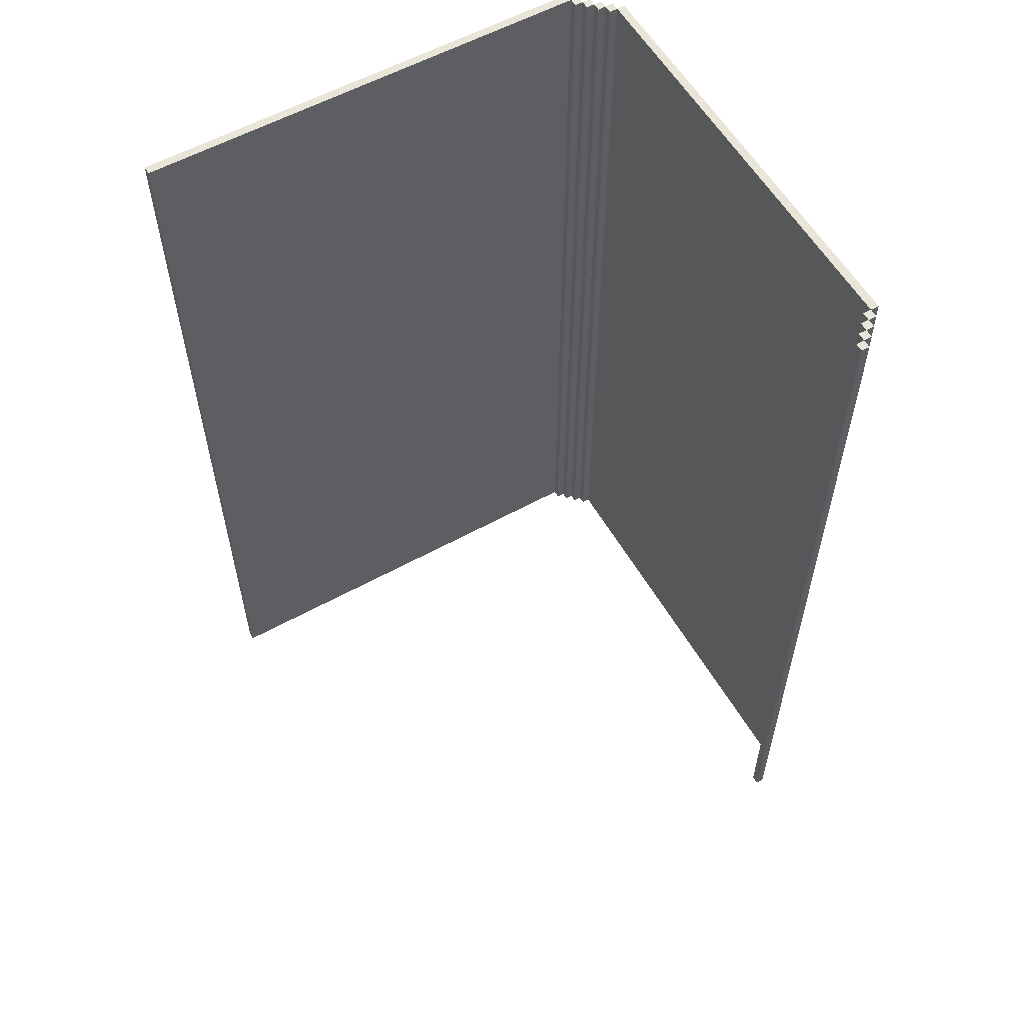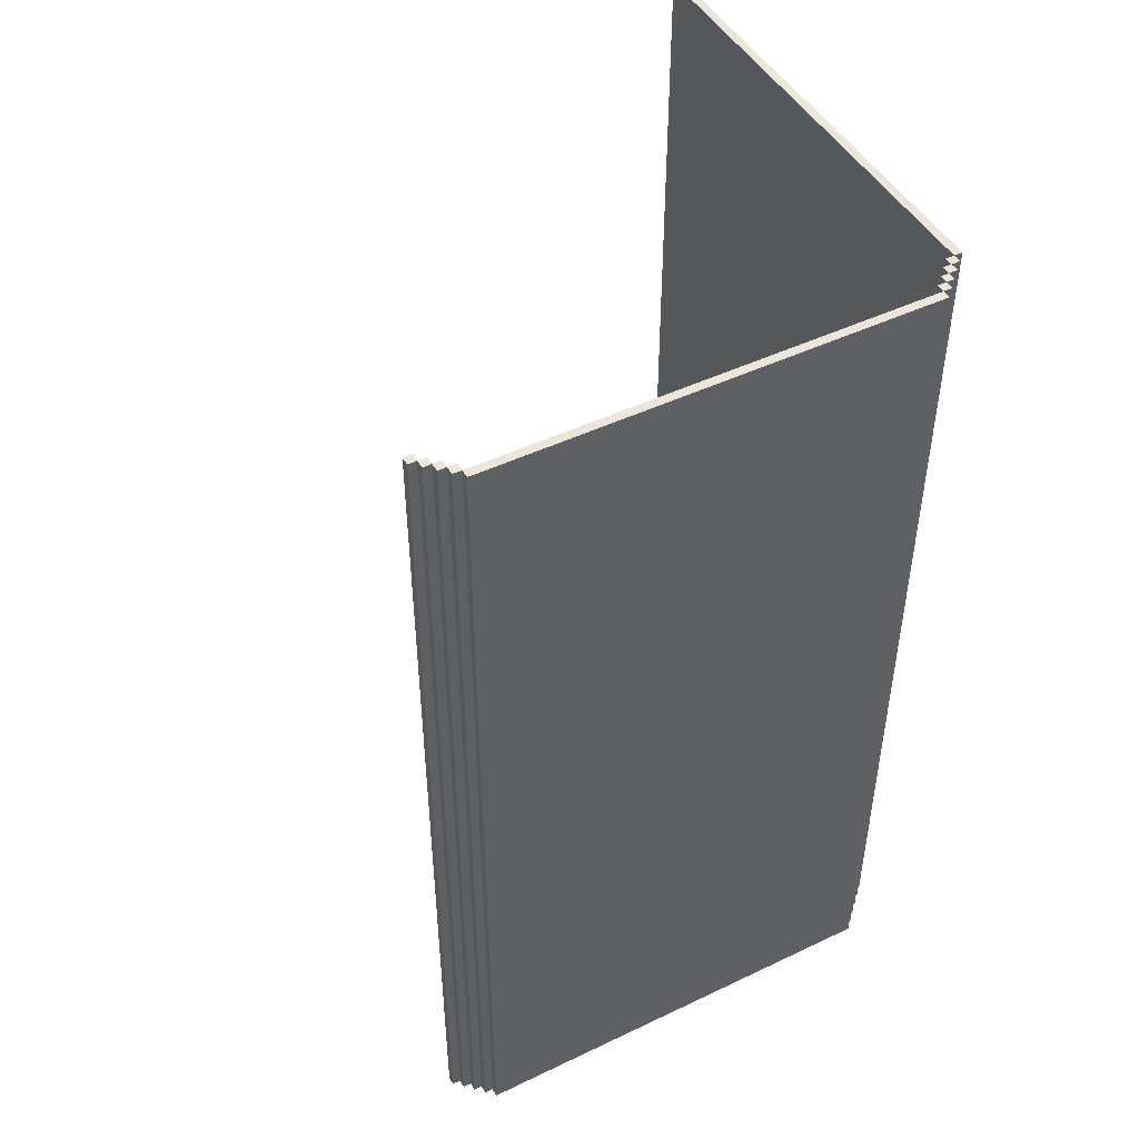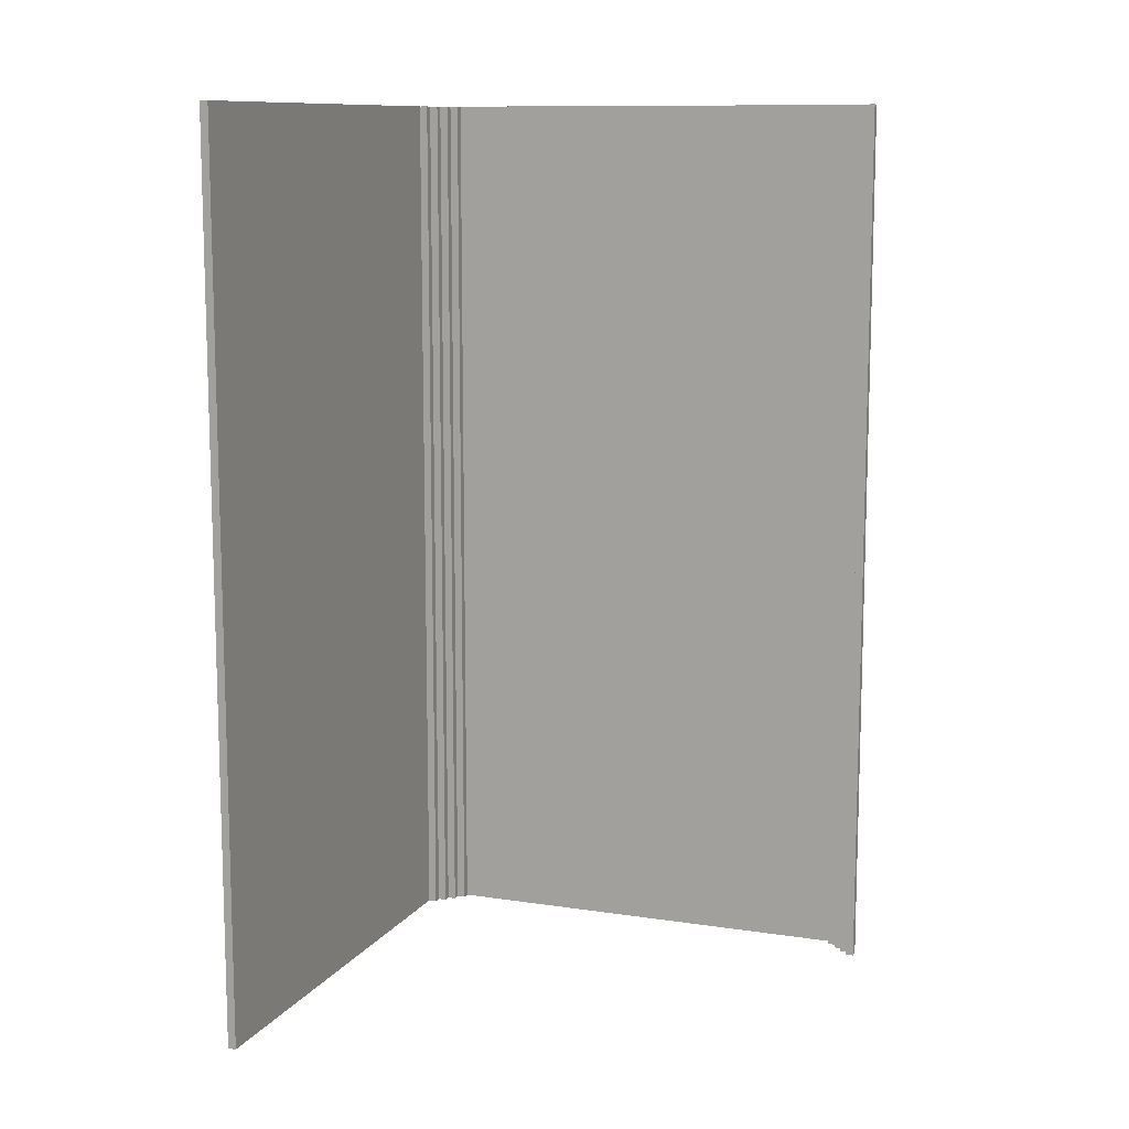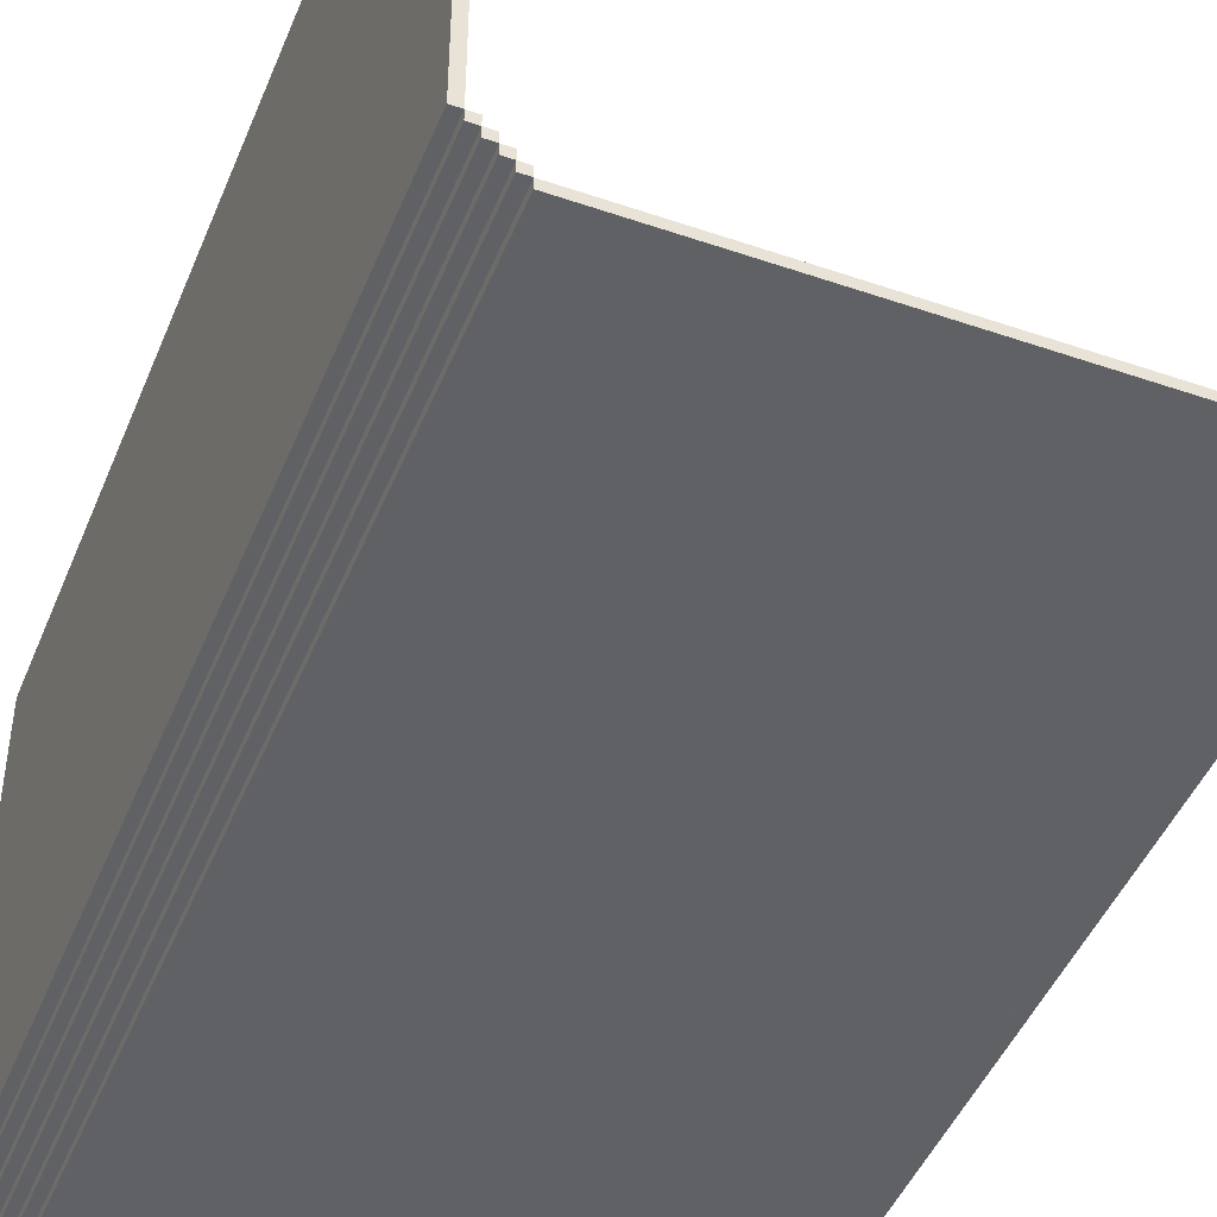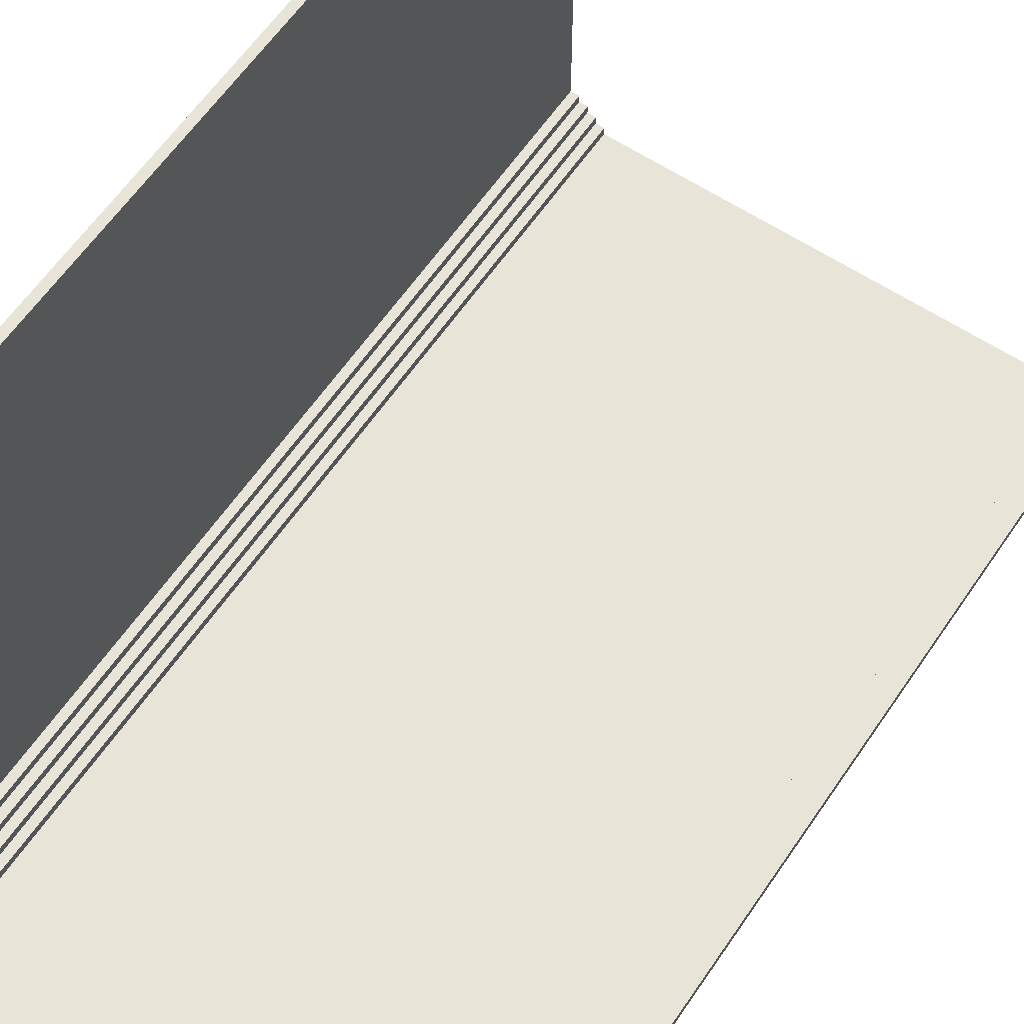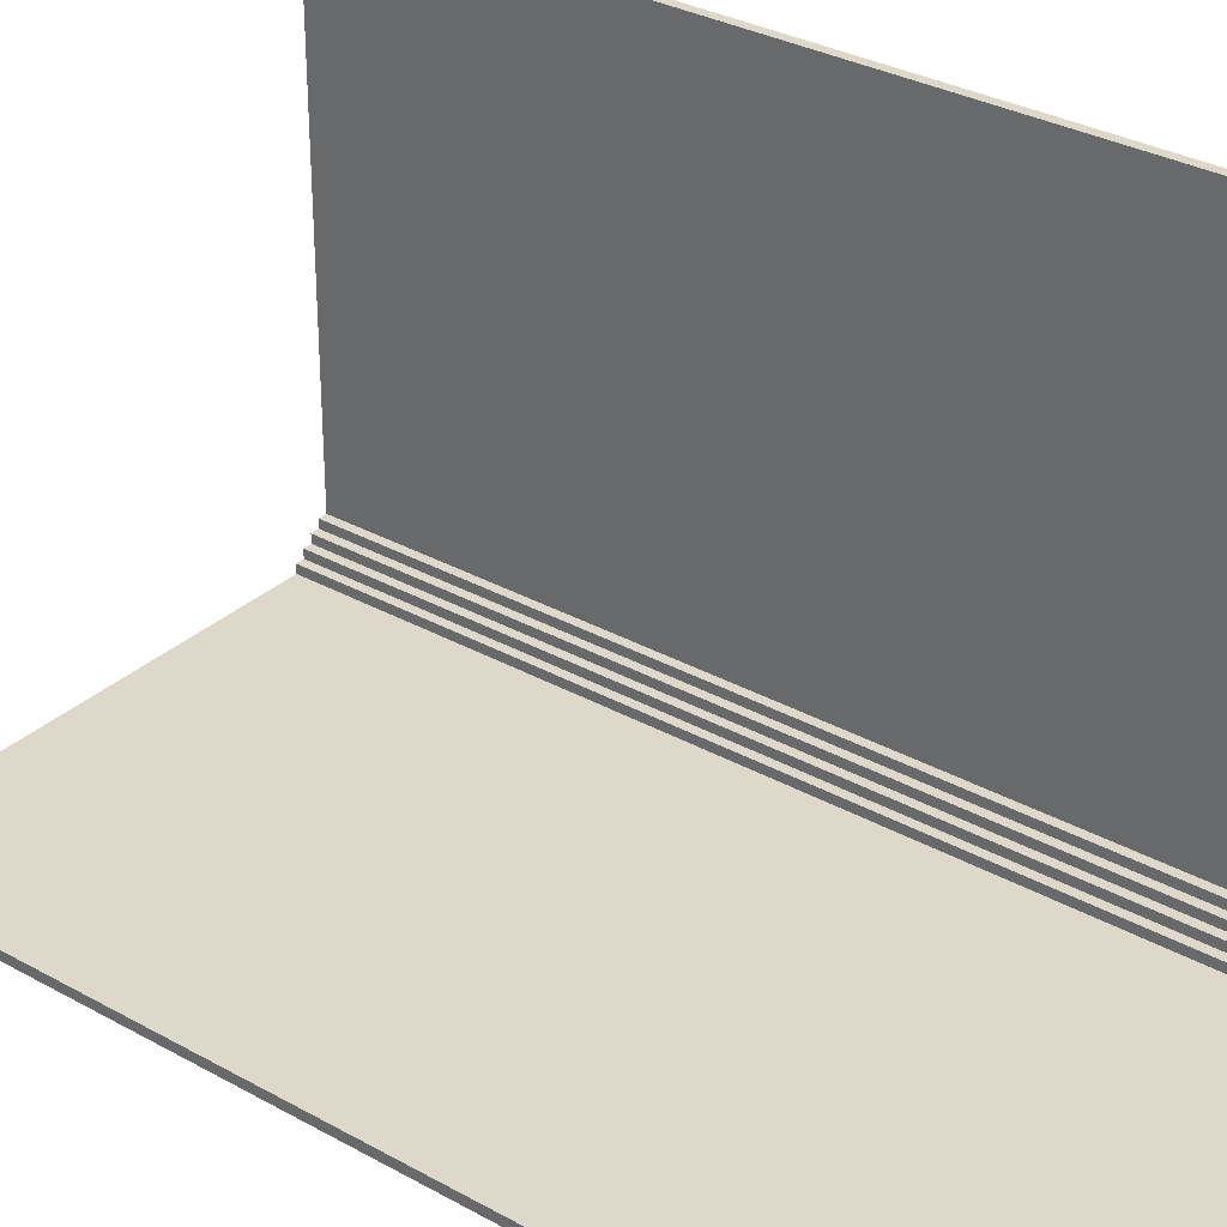
<metadata>
{"format":"obj","ext":"obj","renderer":"f3d","projection":"perspective","resolution":1024,"background":"white","views":[{"elev":57.7,"azim":-119.8,"up":"+Z"},{"elev":47.1,"azim":-28.3,"up":"+Z"},{"elev":10.9,"azim":-159.3,"up":"+Z"},{"elev":-46.0,"azim":158.5,"up":"+Y"},{"elev":60.6,"azim":-146.0,"up":"+Y"},{"elev":31.6,"azim":-51.7,"up":"+Y"}]}
</metadata>
<code>
o
v -3 0.4 5.4
v -3 0.4 -5.4
v -3 0.5 5.4
v -3 0.5 -5.4
v -2.9 0.3 5.4
v -2.9 0.3 -5.4
v -2.9 0.4 5.4
v -2.9 0.4 -5.4
v -2.8 0.2 5.4
v -2.8 0.2 -5.4
v -2.8 0.3 5.4
v -2.8 0.3 -5.4
v -2.7 0.1 5.4
v -2.7 0.1 -5.4
v -2.7 0.2 5.4
v -2.7 0.2 -5.4
v -2.6 0 5.4
v -2.6 0 -5.4
v -2.6 0.1 5.4
v -2.6 0.1 -5.4
v 2.6 0.1 5.4
v 2.6 0.1 -5.4
v 2.6 0.2 5.4
v 2.6 0.2 -5.4
v 2.7 0.2 5.4
v 2.7 0.2 -5.4
v 2.7 0.3 5.4
v 2.7 0.3 -5.4
v 2.8 0.3 5.4
v 2.8 0.3 -5.4
v 2.8 0.4 5.4
v 2.8 0.4 -5.4
v 2.9 0.4 5.4
v 2.9 0.4 -5.4
v 2.9 0.5 5.4
v 2.9 0.5 -5.4
v 3 0.5 5.4
v 3 0.5 -5.4
v 3 6 5.4
v 3 6 -5.4
v -2.9 0.4 5.4
v -2.9 0.4 -5.4
v -2.9 0.5 5.4
v -2.9 0.5 -5.4
v -2.8 0.3 5.4
v -2.8 0.3 -5.4
v -2.8 0.4 5.4
v -2.8 0.4 -5.4
v -2.7 0.2 5.4
v -2.7 0.2 -5.4
v -2.7 0.3 5.4
v -2.7 0.3 -5.4
v -2.6 0.1 5.4
v -2.6 0.1 -5.4
v -2.6 0.2 5.4
v -2.6 0.2 -5.4
v 2.6 0 5.4
v 2.6 0 -5.4
v 2.6 0.1 5.4
v 2.6 0.1 -5.4
v 2.7 0.1 5.4
v 2.7 0.1 -5.4
v 2.7 0.2 5.4
v 2.7 0.2 -5.4
v 2.8 0.2 5.4
v 2.8 0.2 -5.4
v 2.8 0.3 5.4
v 2.8 0.3 -5.4
v 2.9 0.3 5.4
v 2.9 0.3 -5.4
v 2.9 0.4 5.4
v 2.9 0.4 -5.4
v 3 0.4 5.4
v 3 0.4 -5.4
v 3 0.5 5.4
v 3 0.5 -5.4
v 3.1 0.5 5.4
v 3.1 0.5 -5.4
v 3.1 6 5.4
v 3.1 6 -5.4
v -3 0.4 5.4
v -3 0.5 5.4
v -2.9 0.3 5.4
v -2.9 0.4 5.4
v -2.9 0.5 5.4
v -2.8 0.2 5.4
v -2.8 0.3 5.4
v -2.8 0.4 5.4
v -2.7 0.1 5.4
v -2.7 0.2 5.4
v -2.7 0.3 5.4
v -2.6 0 5.4
v -2.6 0.1 5.4
v -2.6 0.2 5.4
v -1.5 0 5.4
v -1.5 0.1 5.4
v -1.3 0 5.4
v -1.3 0.1 5.4
v 1.3 0 5.4
v 1.3 0.1 5.4
v 1.5 0 5.4
v 1.5 0.1 5.4
v 2.6 0 5.4
v 2.6 0.1 5.4
v 2.6 0.2 5.4
v 2.7 0.1 5.4
v 2.7 0.2 5.4
v 2.7 0.3 5.4
v 2.8 0.2 5.4
v 2.8 0.3 5.4
v 2.8 0.4 5.4
v 2.9 0.3 5.4
v 2.9 0.4 5.4
v 2.9 0.5 5.4
v 3 0.4 5.4
v 3 0.5 5.4
v 3 6 5.4
v 3.1 0.5 5.4
v 3.1 6 5.4
v -3 0.4 -5.4
v -3 0.5 -5.4
v -2.9 0.3 -5.4
v -2.9 0.4 -5.4
v -2.9 0.5 -5.4
v -2.8 0.2 -5.4
v -2.8 0.3 -5.4
v -2.8 0.4 -5.4
v -2.7 0.1 -5.4
v -2.7 0.2 -5.4
v -2.7 0.3 -5.4
v -2.6 0 -5.4
v -2.6 0.1 -5.4
v -2.6 0.2 -5.4
v -1.5 0 -5.4
v -1.5 0.1 -5.4
v -1.3 0 -5.4
v -1.3 0.1 -5.4
v 1.3 0 -5.4
v 1.3 0.1 -5.4
v 1.5 0 -5.4
v 1.5 0.1 -5.4
v 2.6 0 -5.4
v 2.6 0.1 -5.4
v 2.6 0.2 -5.4
v 2.7 0.1 -5.4
v 2.7 0.2 -5.4
v 2.7 0.3 -5.4
v 2.8 0.2 -5.4
v 2.8 0.3 -5.4
v 2.8 0.4 -5.4
v 2.9 0.3 -5.4
v 2.9 0.4 -5.4
v 2.9 0.5 -5.4
v 3 0.4 -5.4
v 3 0.5 -5.4
v 3 6 -5.4
v 3.1 0.5 -5.4
v 3.1 6 -5.4
v -2.6 0 5.4
v -1.5 0 5.4
v -1.3 0 5.4
v 1.3 0 5.4
v 1.5 0 5.4
v 2.6 0 5.4
v -2.6 0 -5.4
v -1.5 0 -5.4
v -1.3 0 -5.4
v 1.3 0 -5.4
v 1.5 0 -5.4
v 2.6 0 -5.4
v -2.7 0.1 5.4
v -2.6 0.1 5.4
v 2.6 0.1 5.4
v 2.7 0.1 5.4
v -2.7 0.1 -5.4
v -2.6 0.1 -5.4
v 2.6 0.1 -5.4
v 2.7 0.1 -5.4
v -2.8 0.2 5.4
v -2.7 0.2 5.4
v 2.7 0.2 5.4
v 2.8 0.2 5.4
v -2.8 0.2 -5.4
v -2.7 0.2 -5.4
v 2.7 0.2 -5.4
v 2.8 0.2 -5.4
v -2.9 0.3 5.4
v -2.8 0.3 5.4
v 2.8 0.3 5.4
v 2.9 0.3 5.4
v -2.9 0.3 -5.4
v -2.8 0.3 -5.4
v 2.8 0.3 -5.4
v 2.9 0.3 -5.4
v -3 0.4 5.4
v -2.9 0.4 5.4
v 2.9 0.4 5.4
v 3 0.4 5.4
v -3 0.4 -5.4
v -2.9 0.4 -5.4
v 2.9 0.4 -5.4
v 3 0.4 -5.4
v 3 0.5 5.4
v 3.1 0.5 5.4
v 3 0.5 -5.4
v 3.1 0.5 -5.4
v -2.6 0.1 5.4
v -1.5 0.1 5.4
v -1.3 0.1 5.4
v 1.3 0.1 5.4
v 1.5 0.1 5.4
v 2.6 0.1 5.4
v -2.6 0.1 -5.4
v -1.5 0.1 -5.4
v -1.3 0.1 -5.4
v 1.3 0.1 -5.4
v 1.5 0.1 -5.4
v 2.6 0.1 -5.4
v -2.7 0.2 5.4
v -2.6 0.2 5.4
v 2.6 0.2 5.4
v 2.7 0.2 5.4
v -2.7 0.2 -5.4
v -2.6 0.2 -5.4
v 2.6 0.2 -5.4
v 2.7 0.2 -5.4
v -2.8 0.3 5.4
v -2.7 0.3 5.4
v 2.7 0.3 5.4
v 2.8 0.3 5.4
v -2.8 0.3 -5.4
v -2.7 0.3 -5.4
v 2.7 0.3 -5.4
v 2.8 0.3 -5.4
v -2.9 0.4 5.4
v -2.8 0.4 5.4
v 2.8 0.4 5.4
v 2.9 0.4 5.4
v -2.9 0.4 -5.4
v -2.8 0.4 -5.4
v 2.8 0.4 -5.4
v 2.9 0.4 -5.4
v -3 0.5 5.4
v -2.9 0.5 5.4
v 2.9 0.5 5.4
v 3 0.5 5.4
v -3 0.5 -5.4
v -2.9 0.5 -5.4
v 2.9 0.5 -5.4
v 3 0.5 -5.4
v 3 6 5.4
v 3.1 6 5.4
v 3 6 -5.4
v 3.1 6 -5.4
f 3 2 1
f 4 2 3
f 7 6 5
f 8 6 7
f 11 10 9
f 12 10 11
f 15 14 13
f 16 14 15
f 19 18 17
f 20 18 19
f 23 22 21
f 24 22 23
f 27 26 25
f 28 26 27
f 31 30 29
f 32 30 31
f 35 34 33
f 36 34 35
f 39 38 37
f 40 38 39
f 41 42 43
f 43 42 44
f 45 46 47
f 47 46 48
f 49 50 51
f 51 50 52
f 53 54 55
f 55 54 56
f 57 58 59
f 59 58 60
f 61 62 63
f 63 62 64
f 65 66 67
f 67 66 68
f 69 70 71
f 71 70 72
f 73 74 75
f 75 74 76
f 77 78 79
f 79 78 80
f 84 82 81
f 85 82 84
f 87 84 83
f 88 84 87
f 90 87 86
f 91 87 90
f 93 90 89
f 94 90 93
f 95 93 92
f 96 93 95
f 97 96 95
f 98 96 97
f 99 98 97
f 100 98 99
f 101 100 99
f 102 100 101
f 103 102 101
f 104 102 103
f 106 105 104
f 107 105 106
f 109 108 107
f 110 108 109
f 112 111 110
f 113 111 112
f 115 114 113
f 116 114 115
f 118 117 116
f 119 117 118
f 120 121 123
f 123 121 124
f 122 123 126
f 126 123 127
f 125 126 129
f 129 126 130
f 128 129 132
f 132 129 133
f 131 132 134
f 134 132 135
f 134 135 136
f 136 135 137
f 136 137 138
f 138 137 139
f 138 139 140
f 140 139 141
f 140 141 142
f 142 141 143
f 143 144 145
f 145 144 146
f 146 147 148
f 148 147 149
f 149 150 151
f 151 150 152
f 152 153 154
f 154 153 155
f 155 156 157
f 157 156 158
f 165 160 159
f 166 161 160
f 166 160 165
f 167 162 161
f 167 161 166
f 168 163 162
f 168 162 167
f 169 164 163
f 169 163 168
f 170 164 169
f 175 172 171
f 176 172 175
f 177 174 173
f 178 174 177
f 183 180 179
f 184 180 183
f 185 182 181
f 186 182 185
f 191 188 187
f 192 188 191
f 193 190 189
f 194 190 193
f 199 196 195
f 200 196 199
f 201 198 197
f 202 198 201
f 205 204 203
f 206 204 205
f 207 208 213
f 208 209 214
f 213 208 214
f 209 210 215
f 214 209 215
f 210 211 216
f 215 210 216
f 211 212 217
f 216 211 217
f 217 212 218
f 219 220 223
f 223 220 224
f 221 222 225
f 225 222 226
f 227 228 231
f 231 228 232
f 229 230 233
f 233 230 234
f 235 236 239
f 239 236 240
f 237 238 241
f 241 238 242
f 243 244 247
f 247 244 248
f 245 246 249
f 249 246 250
f 251 252 253
f 253 252 254

</code>
